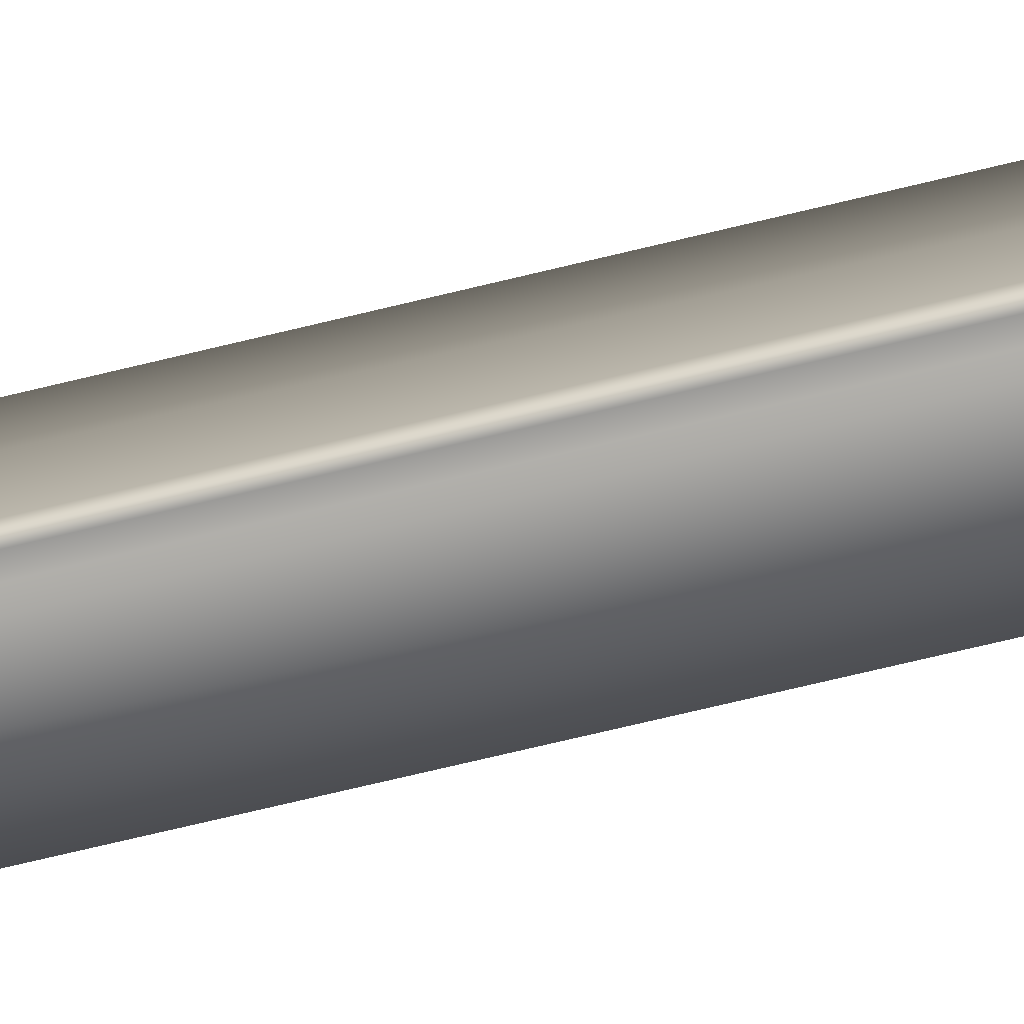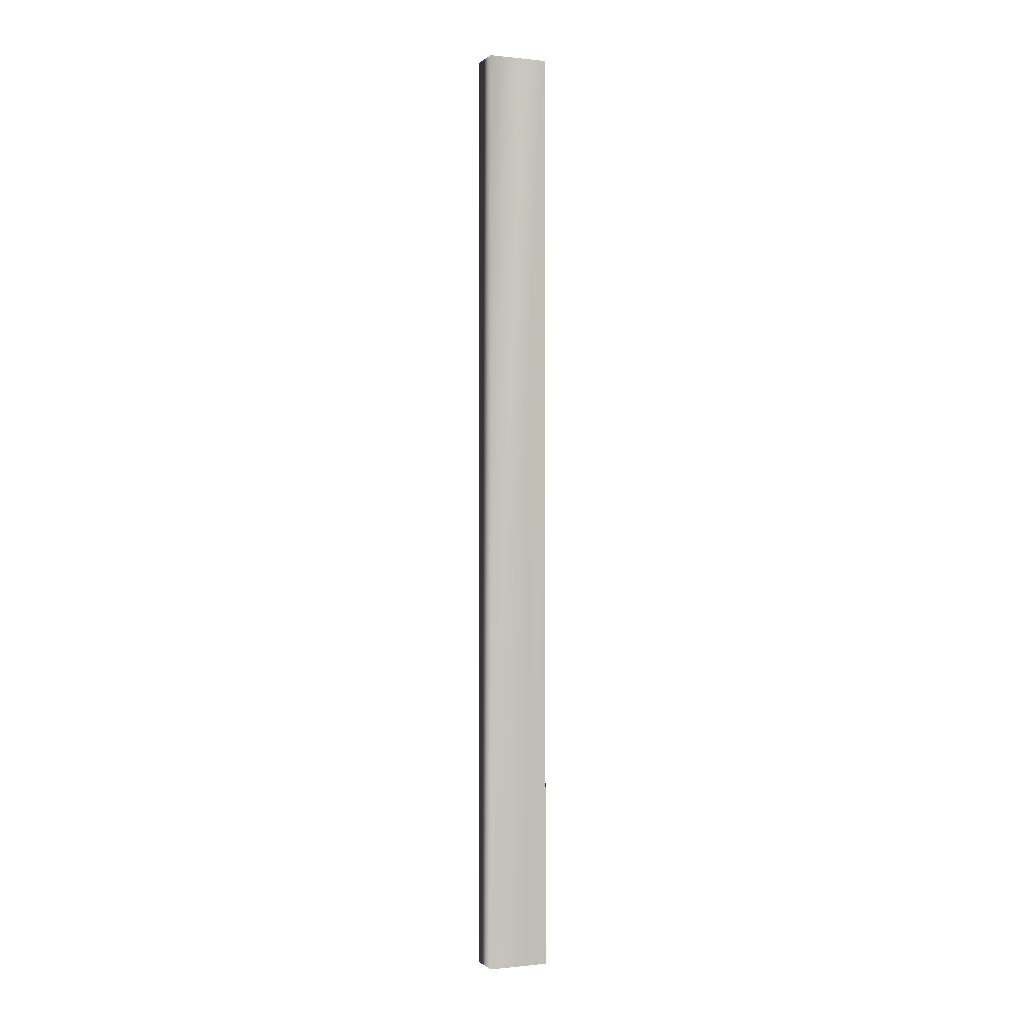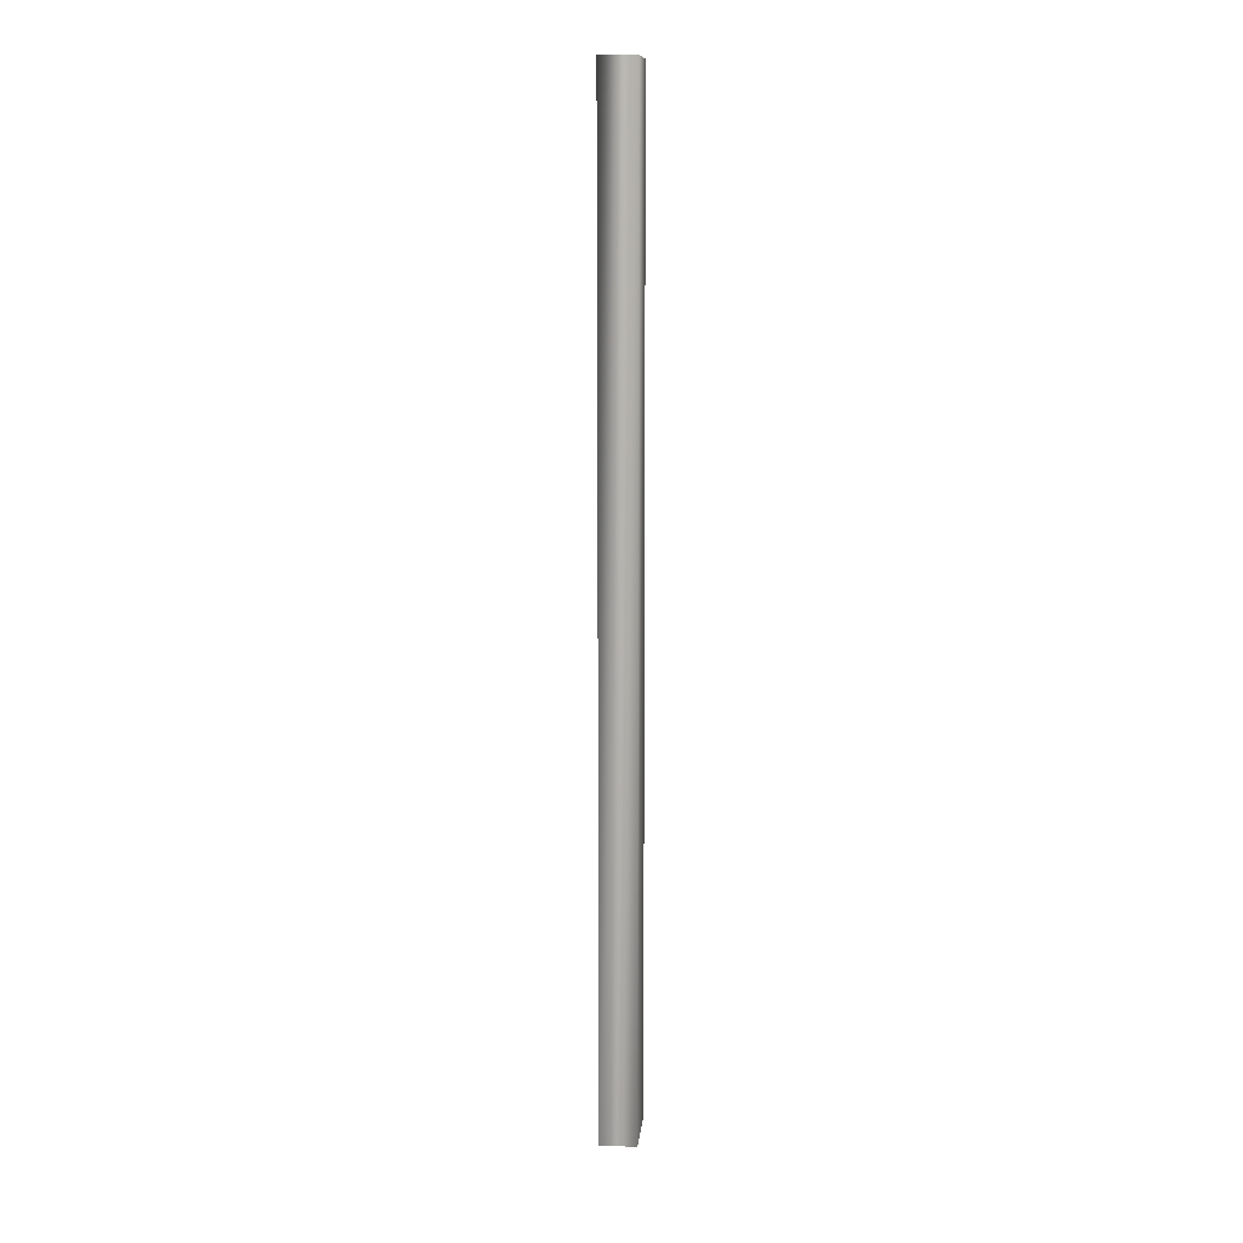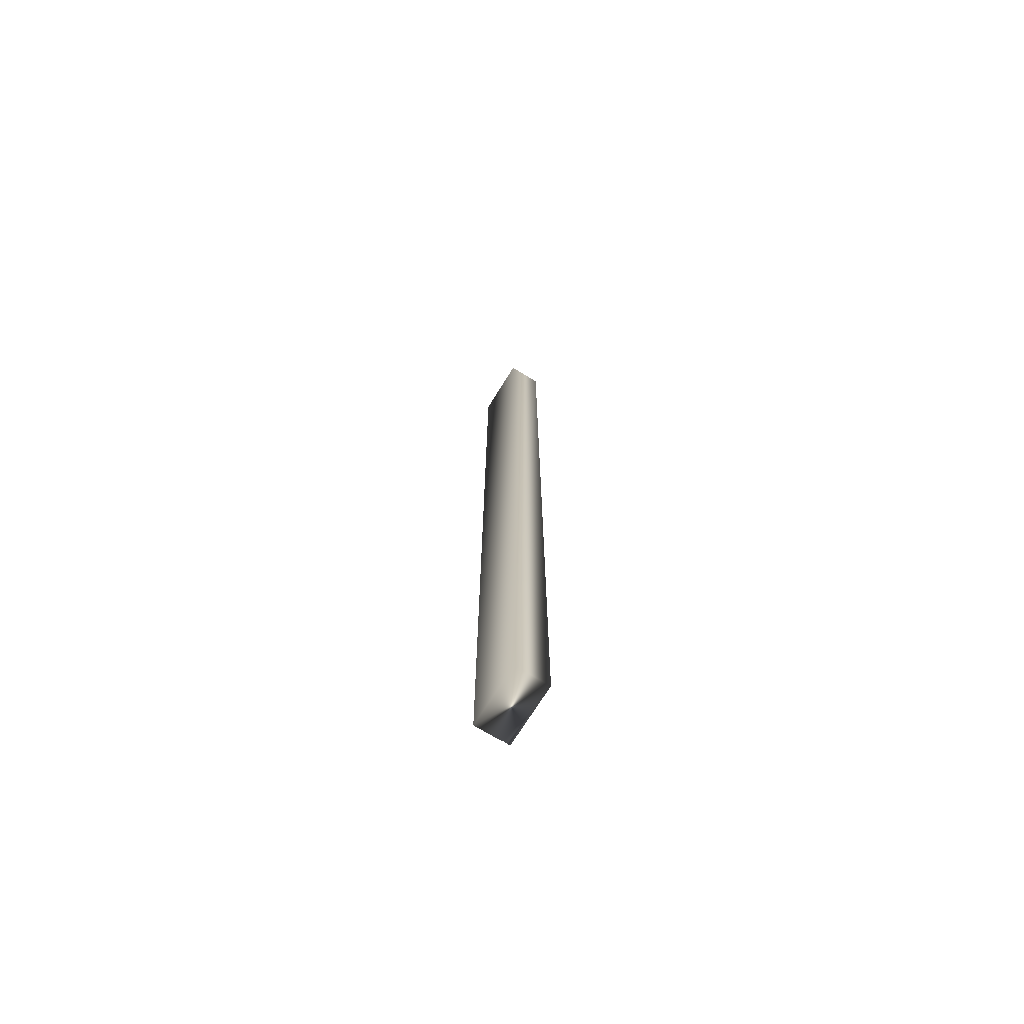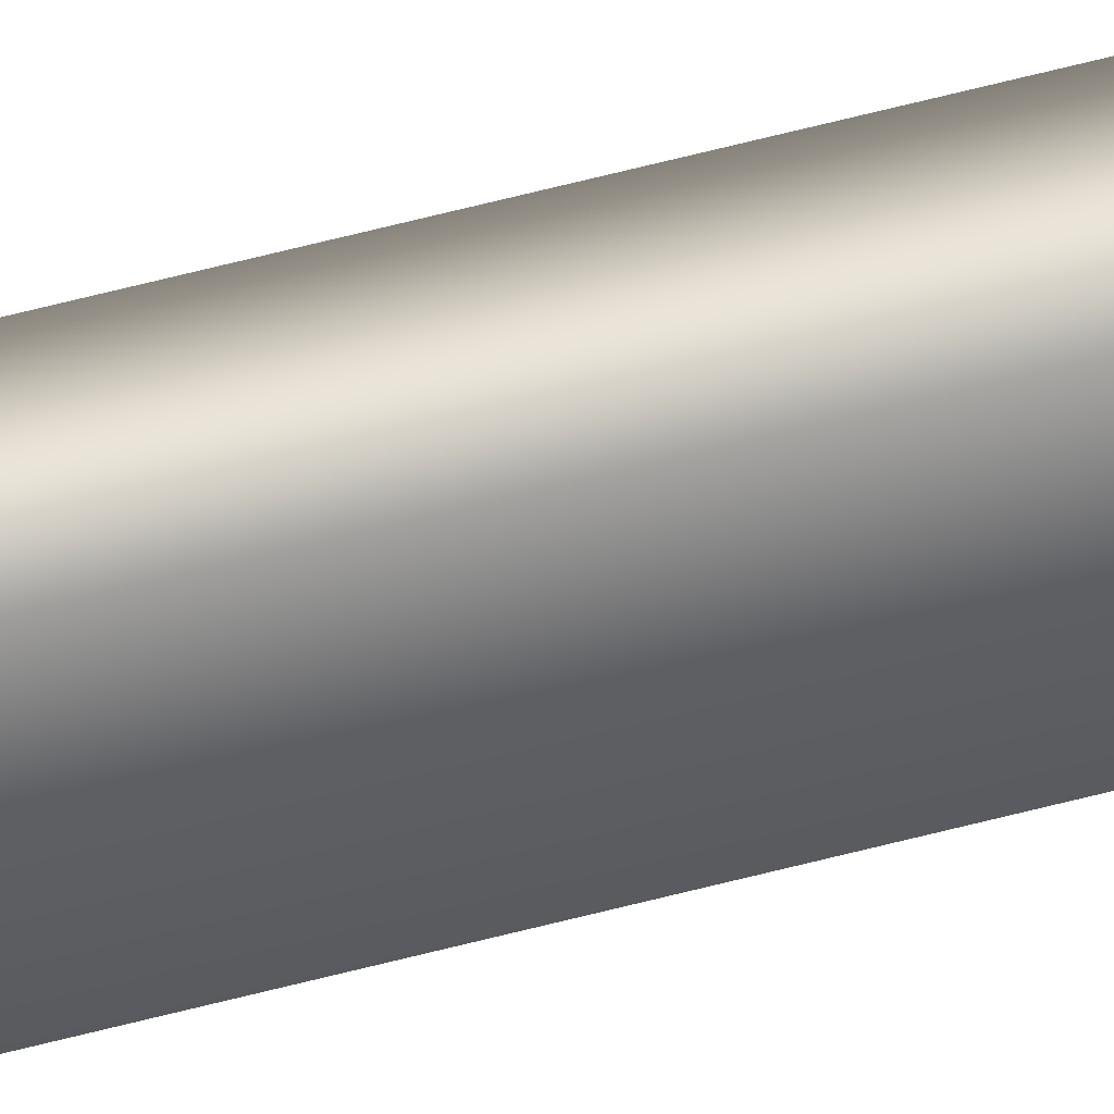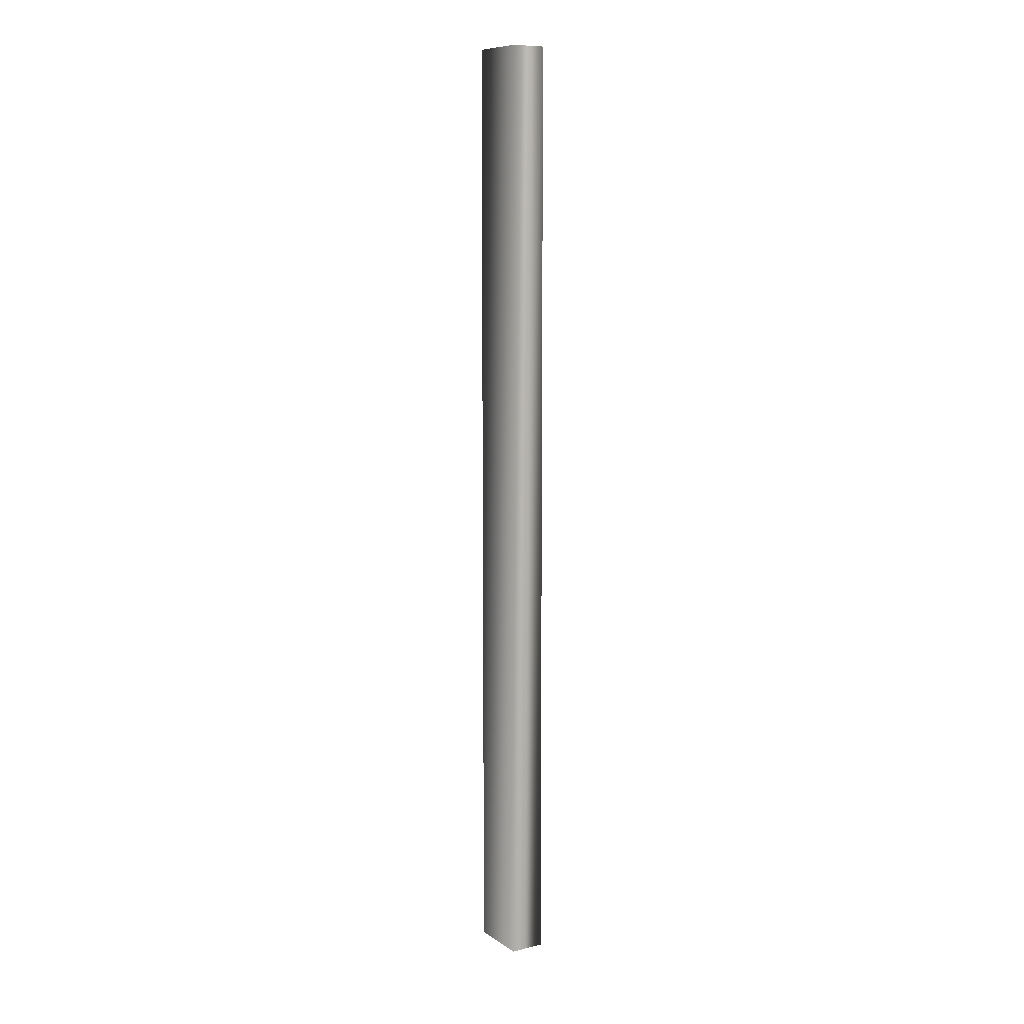
<metadata>
{"format":"obj","ext":"obj","renderer":"f3d","projection":"perspective","resolution":1024,"background":"white","views":[{"elev":-48.7,"azim":107.0,"up":"+Z"},{"elev":-0.2,"azim":39.0,"up":"+Y"},{"elev":11.4,"azim":-22.9,"up":"+Y"},{"elev":-71.0,"azim":-60.2,"up":"+Y"},{"elev":78.9,"azim":76.5,"up":"+Z"},{"elev":9.4,"azim":-60.5,"up":"+Y"}]}
</metadata>
<code>
v -38.67 24.75 -158
v -38.67 32.75 -158
v -38.49 24.75 -157.9
v -38.49 32.75 -157.9
v -38.41 32.75 -157.9
v -38.41 24.75 -157.9
v -38.44 32.75 -157.9
v -38.44 24.75 -157.9
v -38.46 24.75 -157.9
v -38.46 32.75 -157.9
v -38.92 32.75 -157.5
v -38.66 32.75 -157.4
v -38.66 24.75 -157.4
v -38.92 24.75 -157.5
f 1 2 3
f 3 2 4
f 5 6 7
f 7 6 8
f 7 8 9
f 3 4 9
f 9 4 10
f 9 10 7
f 11 12 2
f 2 12 4
f 4 12 10
f 10 12 7
f 7 12 5
f 6 5 13
f 13 5 12
f 14 11 1
f 1 11 2
f 14 1 13
f 13 1 3
f 13 3 9
f 9 8 13
f 13 8 6
f 13 12 14
f 14 12 11

</code>
